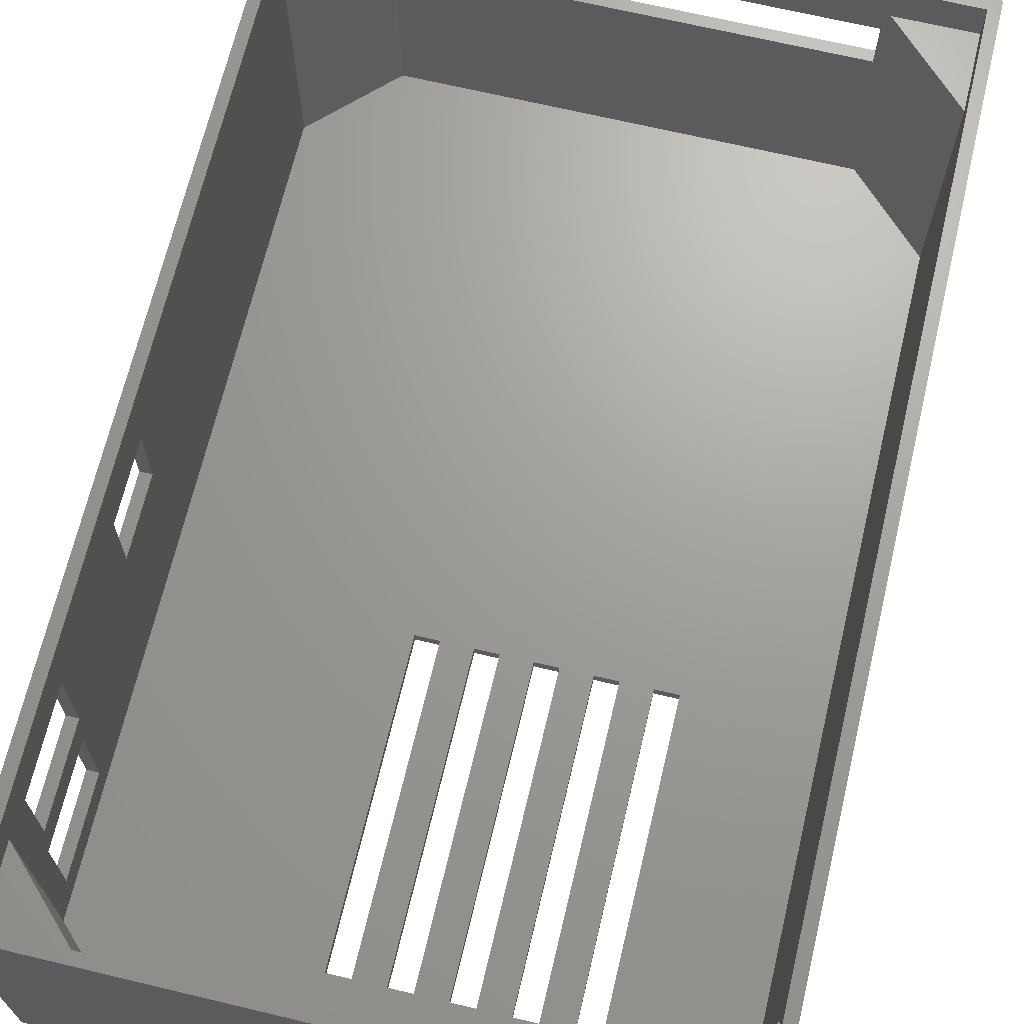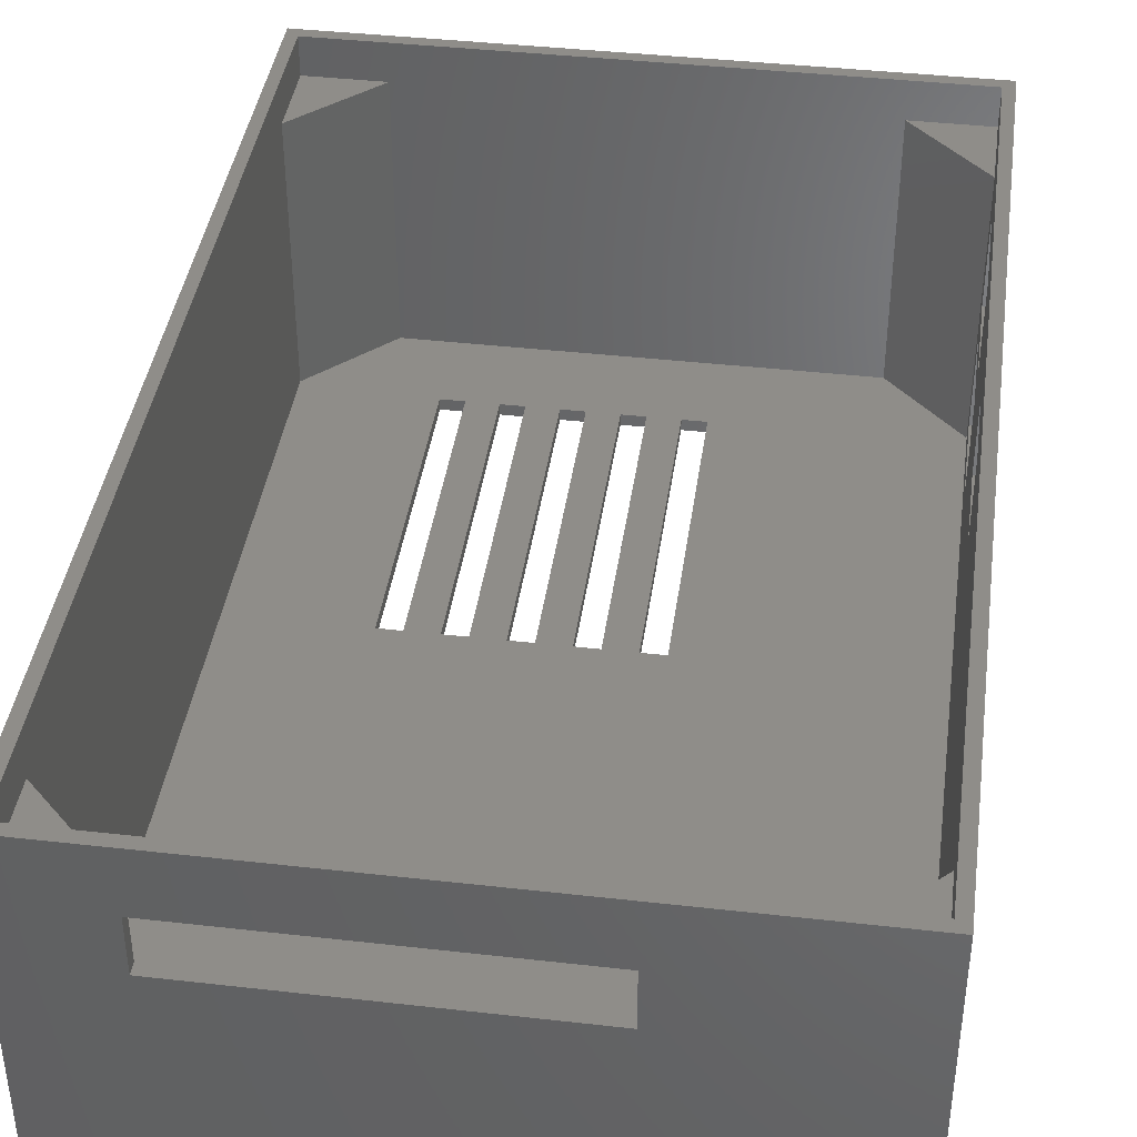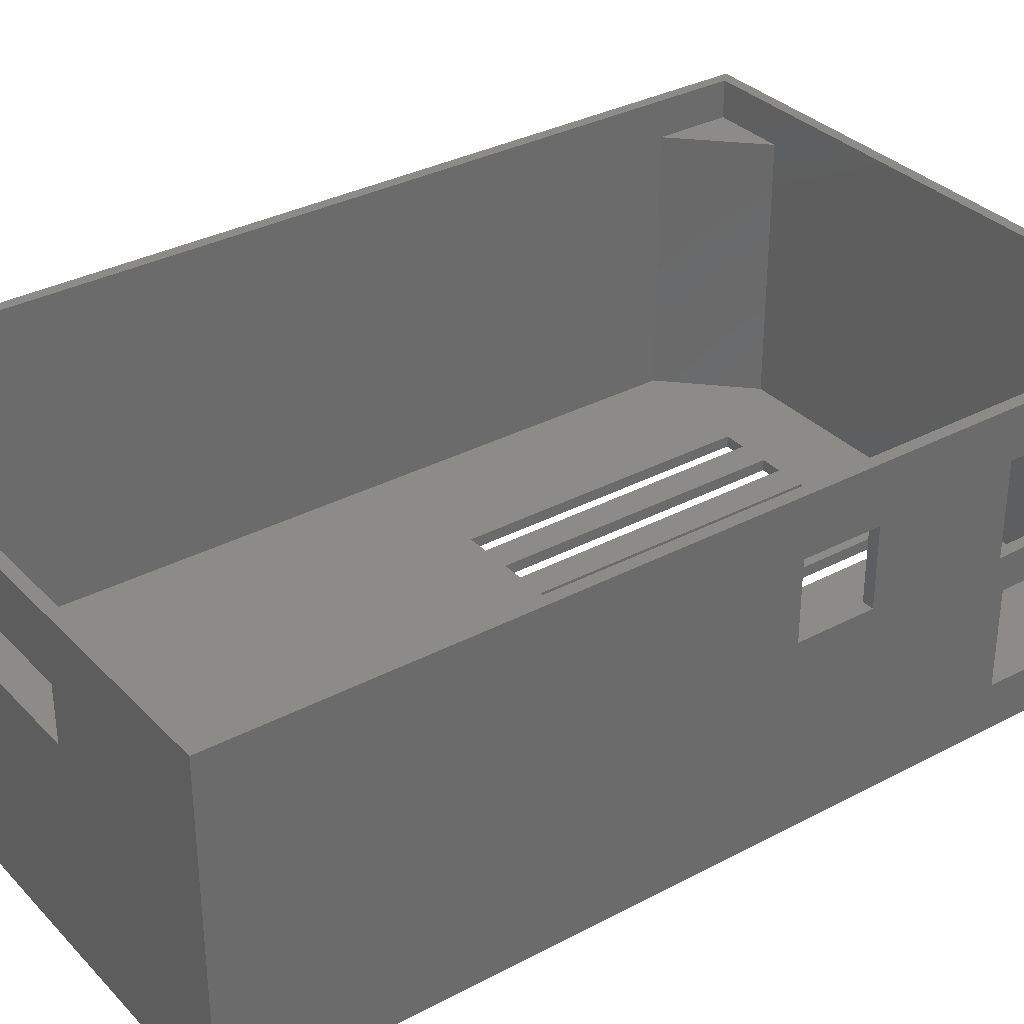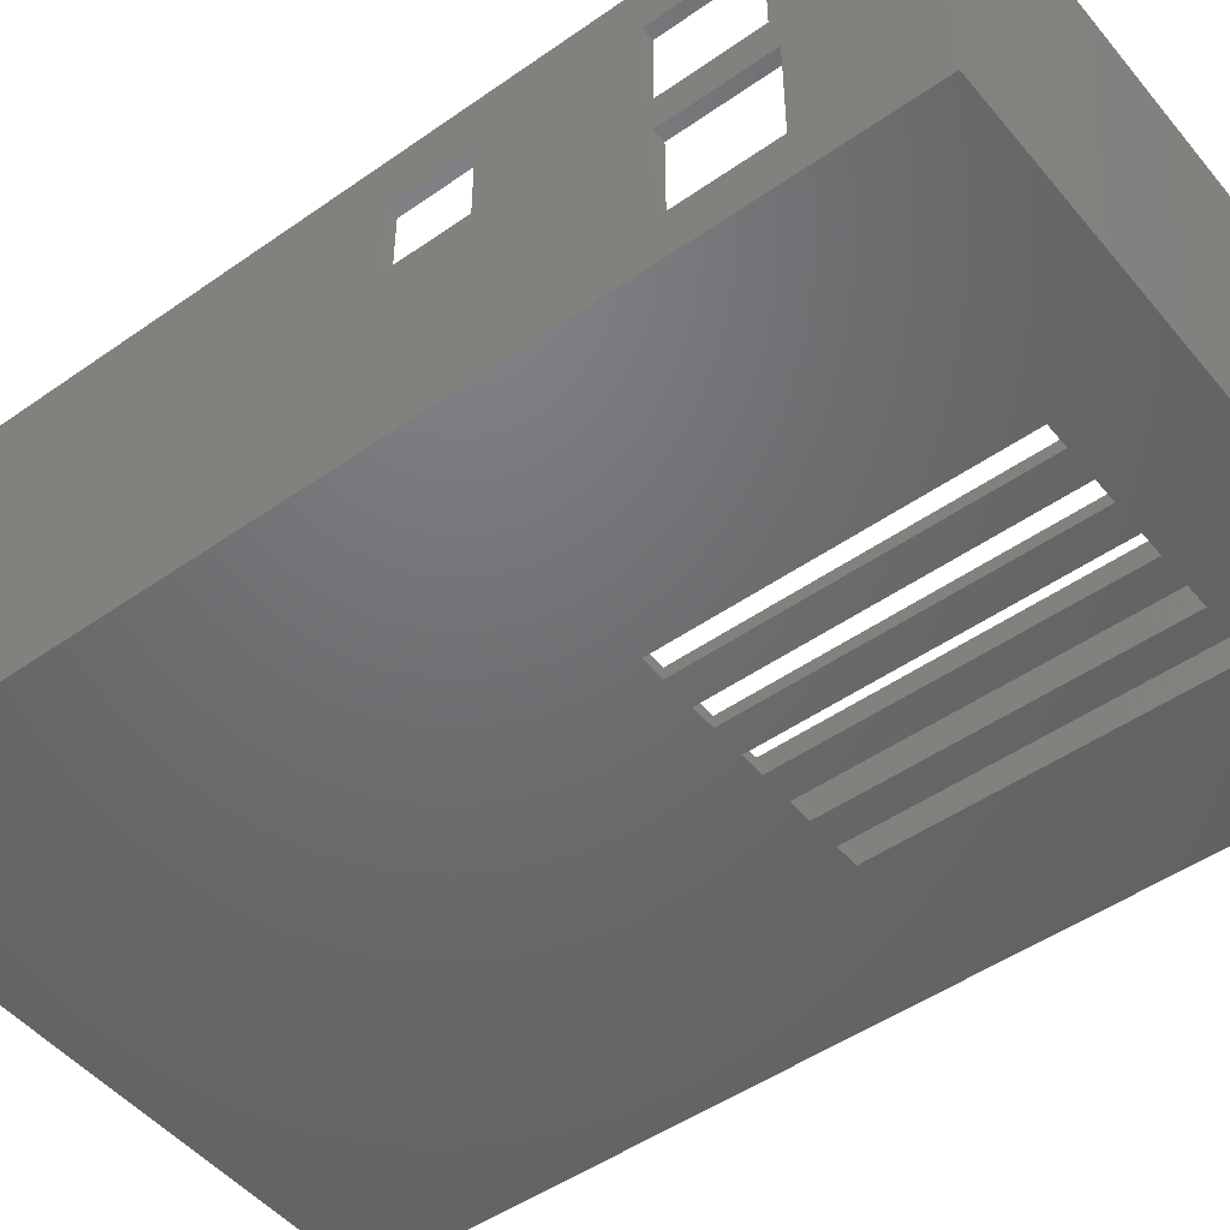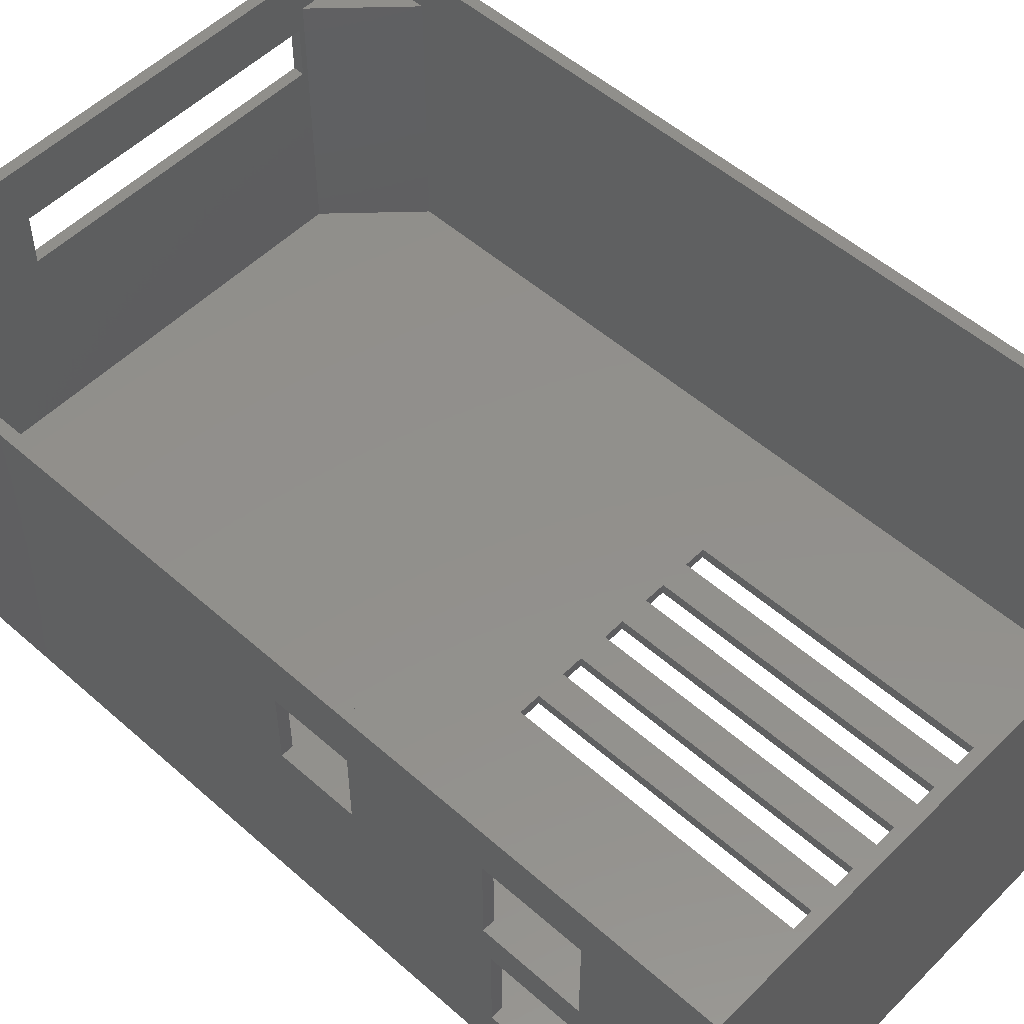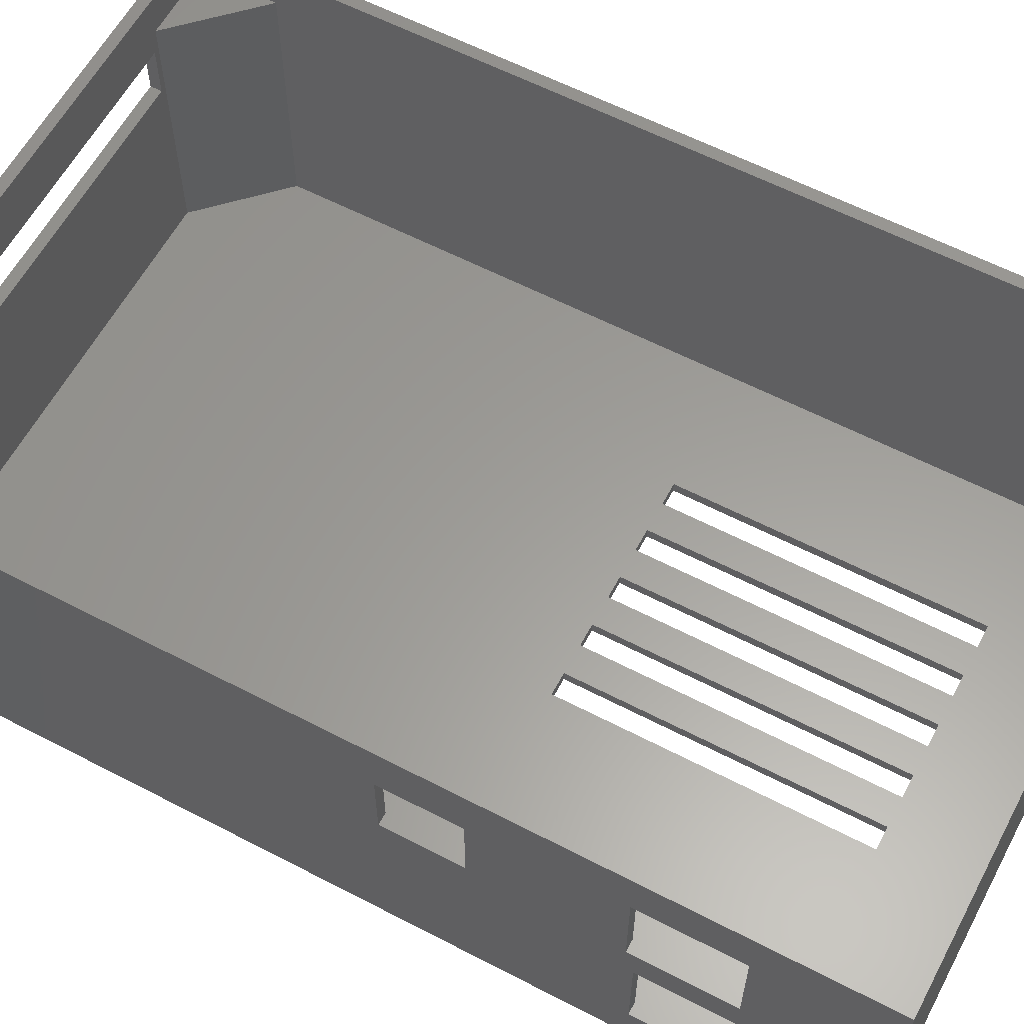
<metadata>
{"format":"stl","ext":"stl","renderer":"f3d","projection":"perspective","resolution":1024,"background":"white","views":[{"elev":68.4,"azim":13.4,"up":"+Z"},{"elev":40.6,"azim":-172.1,"up":"+Z"},{"elev":33.1,"azim":-126.1,"up":"+Z"},{"elev":-49.0,"azim":-52.1,"up":"+Z"},{"elev":52.8,"azim":-46.6,"up":"+Z"},{"elev":60.4,"azim":-62.0,"up":"+Z"}]}
</metadata>
<code>
# stl→obj: 140 verts, 320 faces
v -172.8 359 36.5
v -172.8 359 1.5
v -175.7 359 36.5
v -175.7 359 1.5
v -165.8 349 1.5
v -165.8 349 36.5
v -165.8 359 36.5
v -165.8 359 41.5
v -165.8 318.3 41.5
v -165.8 298 1.5
v -165.8 277.7 41.5
v -165.8 247 1.5
v -165.8 247 36.5
v -165.8 237 36.5
v -165.8 237 41.5
v -213.3 248.1 1.5
v -204.2 237 1.5
v -210.3 248.1 1.5
v -206.3 248.1 1.5
v -206.3 288.1 1.5
v -213.3 288.1 1.5
v -242.7 247 1.5
v -232.7 237 1.5
v -210.3 288.1 1.5
v -204.2 318.3 1.5
v -242.8 298 1.5
v -242.8 244 1.5
v -242.7 244 1.5
v -203.3 248.1 1.5
v -199.3 248.1 1.5
v -199.3 288.1 1.5
v -203.3 288.1 1.5
v -196.3 288.1 1.5
v -185.3 248.1 1.5
v -175.7 237 1.5
v -182.3 248.1 1.5
v -182.3 288.1 1.5
v -189.3 248.1 1.5
v -185.3 288.1 1.5
v -189.3 288.1 1.5
v -192.3 288.1 1.5
v -196.3 248.1 1.5
v -192.3 248.1 1.5
v -204.2 359 1.5
v -232.7 359 1.5
v -242.7 349 1.5
v -235.8 359 1.5
v -242.7 352 1.5
v -242.8 352 1.5
v -242.7 352 36.5
v -242.7 349 36.5
v -232.7 359 36.5
v -235.8 359 36.5
v -175.7 237 36.5
v -232.7 237 36.5
v -242.7 247 36.5
v -242.7 244 36.5
v -242.8 244 36.5
v -242.8 237 36.5
v -204.2 237 41.5
v -242.8 237 41.5
v -218.5 359 26.5
v -176.5 359 26.5
v -218.5 359 33.5
v -204.2 359 41.5
v -176.5 359 33.5
v -242.8 359 41.5
v -242.8 359 36.5
v -204.2 360.5 4.441e-15
v -244.2 360.5 2.22e-14
v -218.5 360.5 26.5
v -244.2 360.5 41.5
v -218.5 360.5 33.5
v -204.2 360.5 41.5
v -176.5 360.5 33.5
v -164.2 360.5 41.5
v -176.5 360.5 26.5
v -164.2 360.5 4.441e-15
v -242.8 292 24
v -244.2 292 24
v -242.8 282 24
v -244.2 282 24
v -242.8 282 34
v -244.2 282 34
v -242.8 292 34
v -244.2 292 34
v -242.8 263 6
v -244.2 263 6
v -242.8 250.5 6
v -244.2 250.5 6
v -242.8 250.5 18.5
v -244.2 250.5 18.5
v -242.8 263 18.5
v -244.2 263 18.5
v -242.8 264 23
v -244.2 264 23
v -242.8 251.5 23
v -244.2 251.5 23
v -242.8 251.5 35
v -244.2 251.5 35
v -242.8 264 35
v -244.2 264 35
v -213.3 288.1 4.441e-15
v -210.3 288.1 4.441e-15
v -210.3 248.1 4.441e-15
v -213.3 248.1 4.441e-15
v -206.3 288.1 4.441e-15
v -203.3 288.1 4.441e-15
v -203.3 248.1 4.441e-15
v -206.3 248.1 4.441e-15
v -185.3 288.1 4.441e-15
v -182.3 288.1 4.441e-15
v -182.3 248.1 4.441e-15
v -185.3 248.1 4.441e-15
v -199.3 288.1 4.441e-15
v -196.3 288.1 4.441e-15
v -196.3 248.1 4.441e-15
v -199.3 248.1 4.441e-15
v -192.3 288.1 4.441e-15
v -189.3 288.1 4.441e-15
v -189.3 248.1 4.441e-15
v -192.3 248.1 4.441e-15
v -242.8 318.3 41.5
v -242.8 352 36.5
v -242.8 277.7 41.5
v -204.2 235.5 4.441e-15
v -244.2 235.5 2.22e-14
v -244.2 277.2 2.22e-14
v -204.2 318.8 4.441e-15
v -244.2 318.8 2.22e-14
v -164.2 235.5 4.441e-15
v -164.2 277.2 4.441e-15
v -164.2 318.8 4.441e-15
v -204.2 235.5 41.5
v -164.2 235.5 41.5
v -164.2 277.2 41.5
v -244.2 235.5 41.5
v -244.2 277.2 41.5
v -244.2 318.8 41.5
v -164.2 318.8 41.5
f 1 2 3
f 3 2 4
f 5 6 4
f 4 6 3
f 7 6 8
f 8 6 9
f 9 6 5
f 9 5 10
f 9 10 11
f 11 10 12
f 11 12 13
f 14 15 13
f 13 15 11
f 16 17 18
f 18 17 19
f 18 19 20
f 21 22 16
f 16 22 23
f 16 23 17
f 24 25 21
f 21 25 26
f 21 26 22
f 22 26 27
f 22 27 28
f 25 24 20
f 20 24 18
f 19 17 29
f 29 17 30
f 29 30 31
f 20 32 25
f 25 32 31
f 25 31 33
f 32 29 31
f 34 35 36
f 36 35 12
f 36 12 37
f 37 12 10
f 37 10 25
f 25 10 5
f 25 5 4
f 35 34 38
f 38 34 39
f 38 39 40
f 40 39 25
f 40 25 41
f 41 25 33
f 41 33 42
f 39 37 25
f 30 17 42
f 42 17 43
f 42 43 41
f 35 38 17
f 17 38 43
f 2 2 4
f 4 2 44
f 4 44 25
f 25 44 45
f 25 45 46
f 44 47 45
f 45 47 47
f 48 49 46
f 46 49 26
f 46 26 25
f 50 48 51
f 51 48 46
f 51 46 52
f 52 46 45
f 47 53 45
f 45 53 52
f 53 47 53
f 53 47 47
f 12 35 13
f 13 35 54
f 55 23 56
f 56 23 22
f 28 57 22
f 22 57 56
f 58 59 57
f 57 59 55
f 57 55 56
f 35 17 54
f 54 17 60
f 54 60 15
f 23 55 17
f 17 55 60
f 59 61 55
f 55 61 60
f 15 14 54
f 57 28 58
f 58 28 27
f 3 6 1
f 1 6 7
f 1 7 1
f 2 1 2
f 2 1 1
f 62 44 63
f 63 44 2
f 63 2 1
f 64 53 62
f 62 53 47
f 62 47 44
f 53 64 65
f 65 64 66
f 65 66 1
f 1 66 63
f 7 8 1
f 1 8 65
f 65 67 53
f 53 67 68
f 69 70 71
f 71 70 72
f 71 72 73
f 73 72 74
f 73 74 75
f 75 74 76
f 75 76 77
f 77 76 78
f 77 78 69
f 77 69 71
f 66 64 75
f 75 64 73
f 63 66 77
f 77 66 75
f 62 63 71
f 71 63 77
f 64 62 73
f 73 62 71
f 79 80 81
f 81 80 82
f 83 81 84
f 84 81 82
f 83 84 85
f 85 84 86
f 79 85 80
f 80 85 86
f 87 88 89
f 89 88 90
f 91 89 92
f 92 89 90
f 91 92 93
f 93 92 94
f 87 93 88
f 88 93 94
f 95 96 97
f 97 96 98
f 99 97 100
f 100 97 98
f 99 100 101
f 101 100 102
f 95 101 96
f 96 101 102
f 21 103 24
f 24 103 104
f 18 24 105
f 105 24 104
f 18 105 16
f 16 105 106
f 21 16 103
f 103 16 106
f 20 107 32
f 32 107 108
f 29 32 109
f 109 32 108
f 29 109 19
f 19 109 110
f 20 19 107
f 107 19 110
f 39 111 37
f 37 111 112
f 36 37 113
f 113 37 112
f 36 113 34
f 34 113 114
f 39 34 111
f 111 34 114
f 31 115 33
f 33 115 116
f 42 33 117
f 117 33 116
f 42 117 30
f 30 117 118
f 31 30 115
f 115 30 118
f 41 119 40
f 40 119 120
f 38 40 121
f 121 40 120
f 38 121 43
f 43 121 122
f 41 43 119
f 119 43 122
f 27 91 58
f 58 91 97
f 58 97 99
f 26 87 27
f 27 87 89
f 27 89 91
f 49 123 26
f 26 123 79
f 26 79 81
f 49 124 123
f 123 124 67
f 67 124 68
f 79 123 85
f 85 123 125
f 85 125 83
f 83 125 101
f 83 101 95
f 101 125 99
f 99 125 61
f 99 61 58
f 58 61 59
f 83 95 81
f 81 95 93
f 81 93 87
f 91 93 97
f 97 93 95
f 81 87 26
f 105 126 106
f 106 126 127
f 106 127 128
f 126 105 110
f 110 105 104
f 110 104 107
f 107 104 129
f 107 129 108
f 108 129 115
f 108 115 118
f 104 103 129
f 129 103 130
f 129 130 69
f 69 130 70
f 130 103 128
f 128 103 106
f 110 109 126
f 126 109 118
f 126 118 117
f 109 108 118
f 113 131 114
f 114 131 126
f 114 126 121
f 121 126 122
f 122 126 117
f 122 117 116
f 131 113 132
f 132 113 112
f 132 112 133
f 133 112 111
f 133 111 129
f 129 111 120
f 129 120 119
f 111 114 120
f 120 114 121
f 115 129 116
f 116 129 119
f 116 119 122
f 69 78 129
f 129 78 133
f 60 134 15
f 15 134 135
f 15 135 136
f 60 61 134
f 134 61 137
f 137 61 138
f 138 61 125
f 138 125 123
f 138 123 139
f 139 123 67
f 139 67 72
f 72 67 74
f 74 67 65
f 74 65 8
f 9 140 8
f 8 140 76
f 8 76 74
f 140 9 136
f 136 9 11
f 136 11 15
f 131 135 126
f 126 135 134
f 126 134 127
f 127 134 137
f 78 76 133
f 133 76 140
f 133 140 132
f 132 140 136
f 132 136 131
f 131 136 135
f 84 138 86
f 86 138 139
f 86 139 80
f 80 139 130
f 80 130 128
f 84 82 138
f 138 82 128
f 138 128 96
f 96 128 94
f 96 94 98
f 98 94 92
f 98 92 137
f 137 92 127
f 127 92 90
f 127 90 128
f 128 90 88
f 128 88 94
f 82 80 128
f 96 102 138
f 138 102 100
f 138 100 137
f 137 100 98
f 72 70 139
f 139 70 130
f 53 68 53
f 53 68 50
f 53 50 52
f 52 50 51
f 68 124 50
f 48 50 49
f 49 50 124
f 14 13 54

</code>
